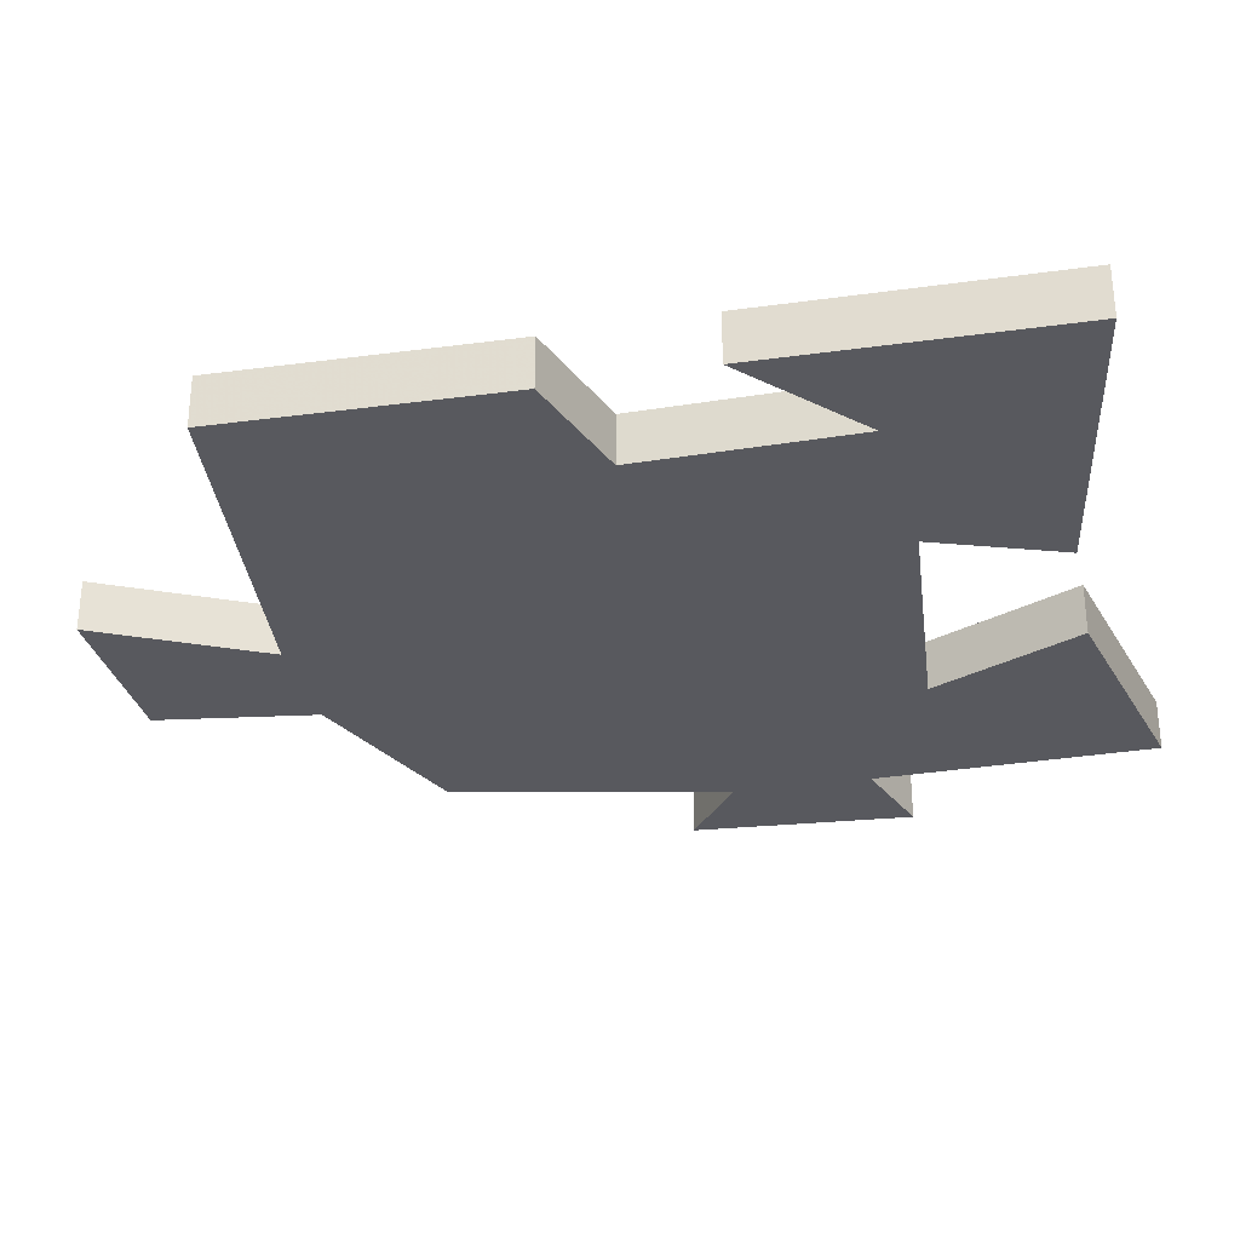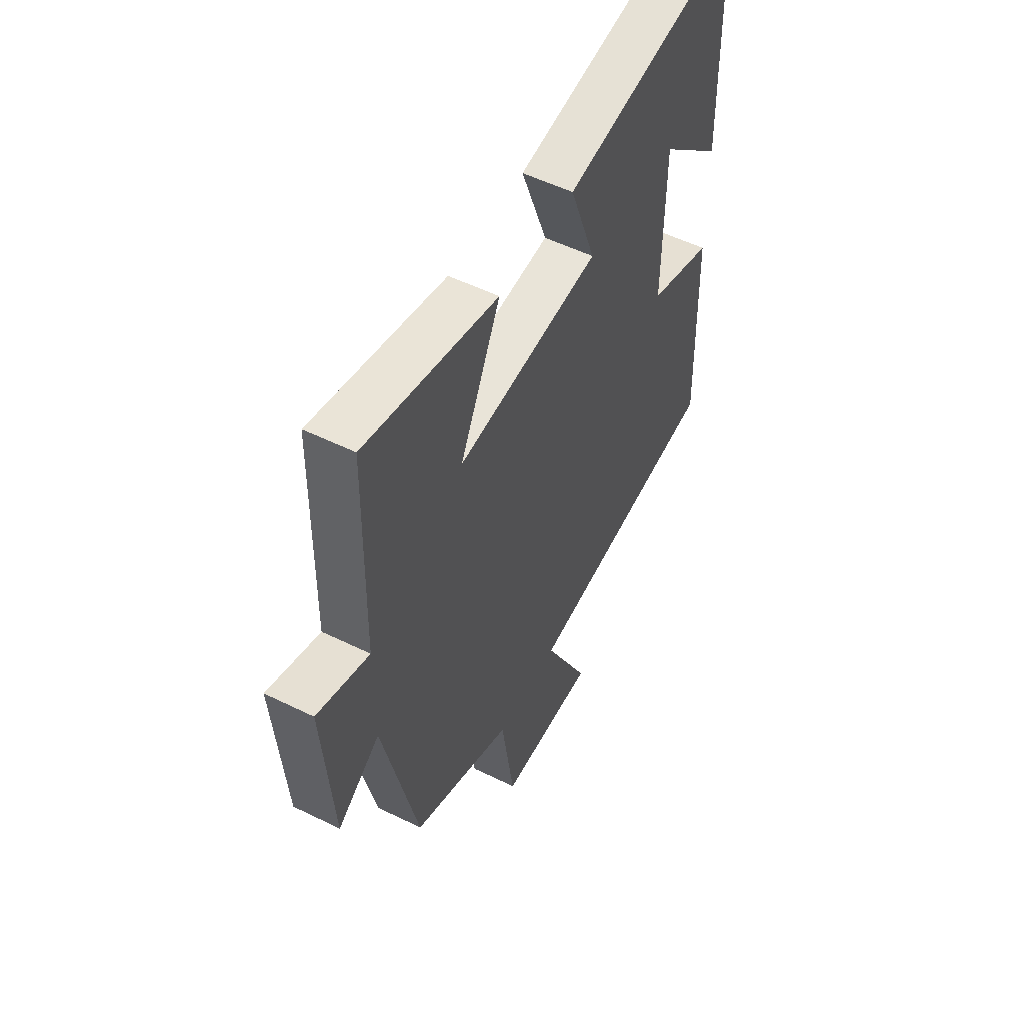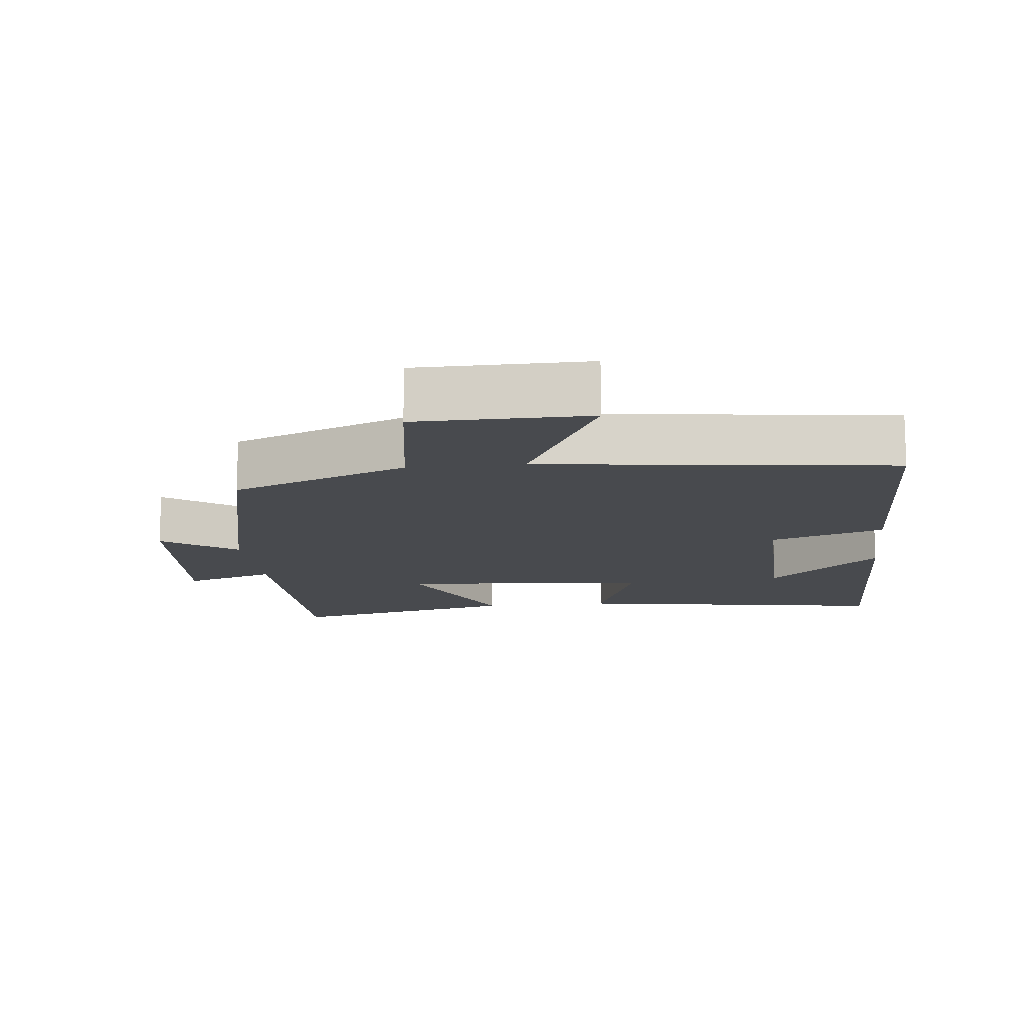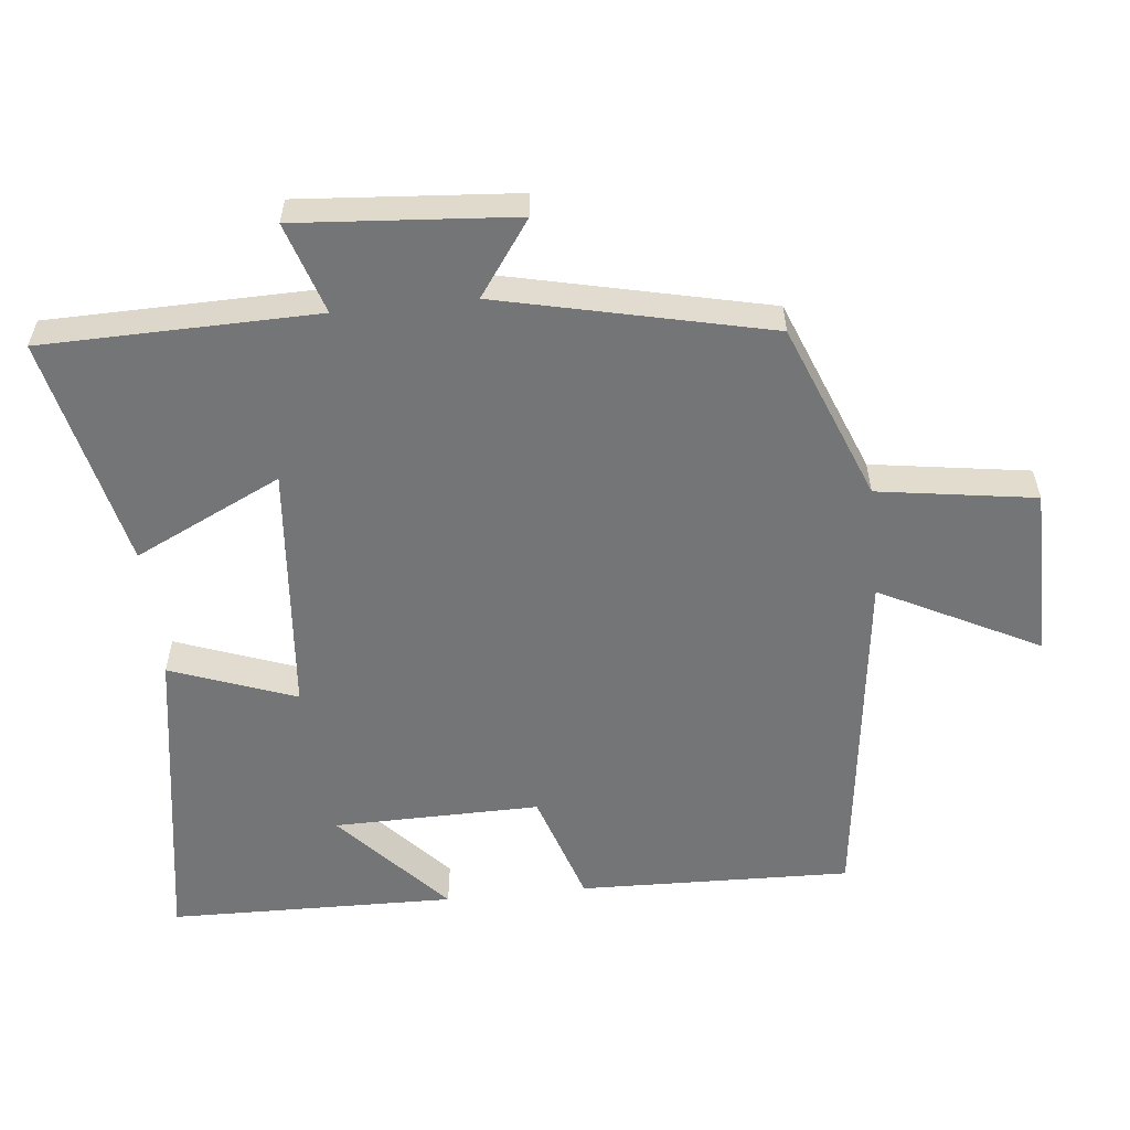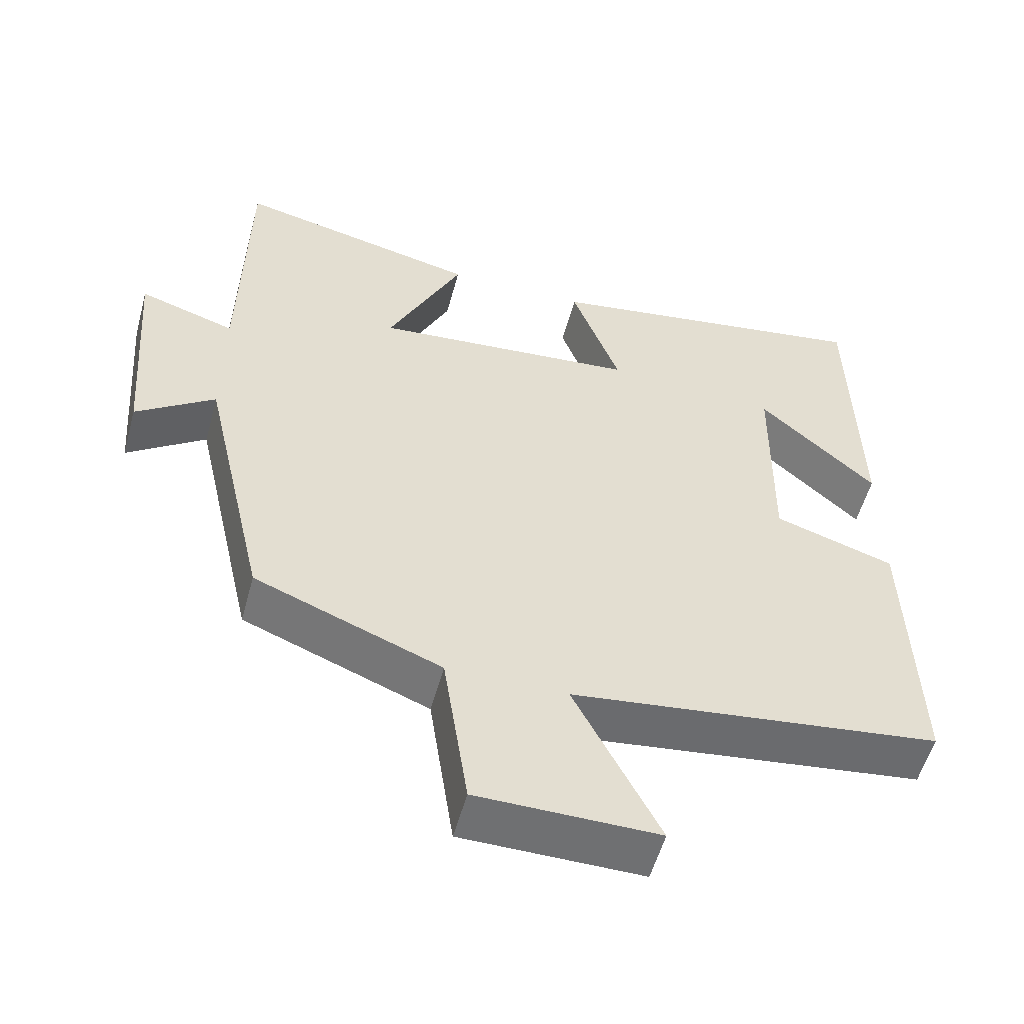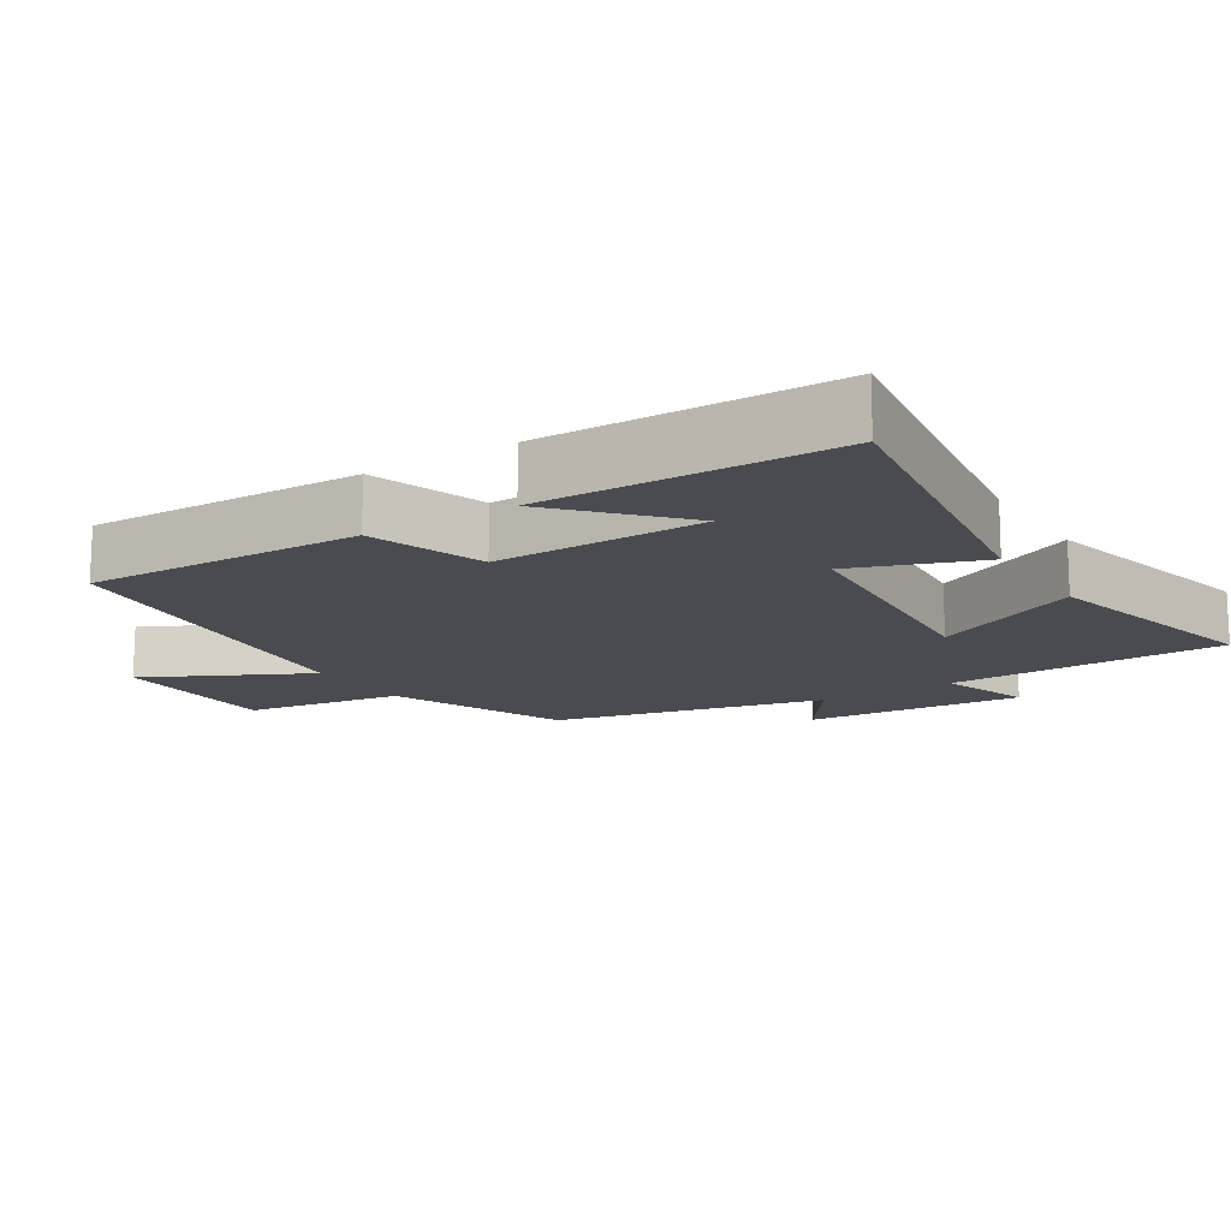
<metadata>
{"format":"obj","ext":"obj","renderer":"f3d","projection":"perspective","resolution":1024,"background":"white","views":[{"elev":-30.3,"azim":-77.5,"up":"+Y"},{"elev":53.6,"azim":117.7,"up":"+Z"},{"elev":-13.2,"azim":-173.7,"up":"+Y"},{"elev":-56.4,"azim":96.0,"up":"+Y"},{"elev":-54.8,"azim":164.8,"up":"+Z"},{"elev":-14.4,"azim":-57.4,"up":"+Y"}]}
</metadata>
<code>
v 0.493 0.07 0.576
v 0.5 0.07 0.181
v 0.631 0.07 0.223
v 0.607 0.07 -0.089
v 0.5 0.07 -0.013
v 0.412 0.07 -0.4
v 0.158 0.07 -0.5
v 0.124 0.07 -0.726
v -0.122 0.07 -0.728
v -0.006 0.07 -0.5
v -0.511 0.07 -0.437
v -0.5 0.07 -0.046
v -0.336 0.07 0.007
v -0.34 0.07 0.305
v -0.5 0.07 0.16
v -0.492 0.07 0.573
v -0.035 0.07 0.5
v -0.101 0.07 0.32
v 0.261 0.07 0.288
v 0.159 0.07 0.5
v 0.493 0 0.576
v 0.5 0 0.181
v 0.631 0 0.223
v 0.607 0 -0.089
v 0.5 0 -0.013
v 0.412 0 -0.4
v 0.158 0 -0.5
v 0.124 0 -0.726
v -0.122 0 -0.728
v -0.006 0 -0.5
v -0.511 0 -0.437
v -0.5 0 -0.046
v -0.336 0 0.007
v -0.34 0 0.305
v -0.5 0 0.16
v -0.492 0 0.573
v -0.035 0 0.5
v -0.101 0 0.32
v 0.261 0 0.288
v 0.159 0 0.5
f 19 20 1 2
f 18 19 2
f 16 17 18
f 14 15 16
f 14 16 18
f 13 14 18 2
f 10 11 12 13
f 7 8 9 10
f 5 6 7 10
f 5 10 13 2
f 2 3 4 5
f 22 21 40 39
f 22 39 38
f 38 37 36
f 36 35 34
f 38 36 34
f 22 38 34 33
f 33 32 31 30
f 30 29 28 27
f 30 27 26 25
f 22 33 30 25
f 25 24 23 22
f 1 21 22 2
f 2 22 23 3
f 3 23 24 4
f 4 24 25 5
f 5 25 26 6
f 6 26 27 7
f 7 27 28 8
f 8 28 29 9
f 9 29 30 10
f 10 30 31 11
f 11 31 32 12
f 12 32 33 13
f 13 33 34 14
f 14 34 35 15
f 15 35 36 16
f 16 36 37 17
f 17 37 38 18
f 18 38 39 19
f 19 39 40 20
f 20 40 21 1

</code>
